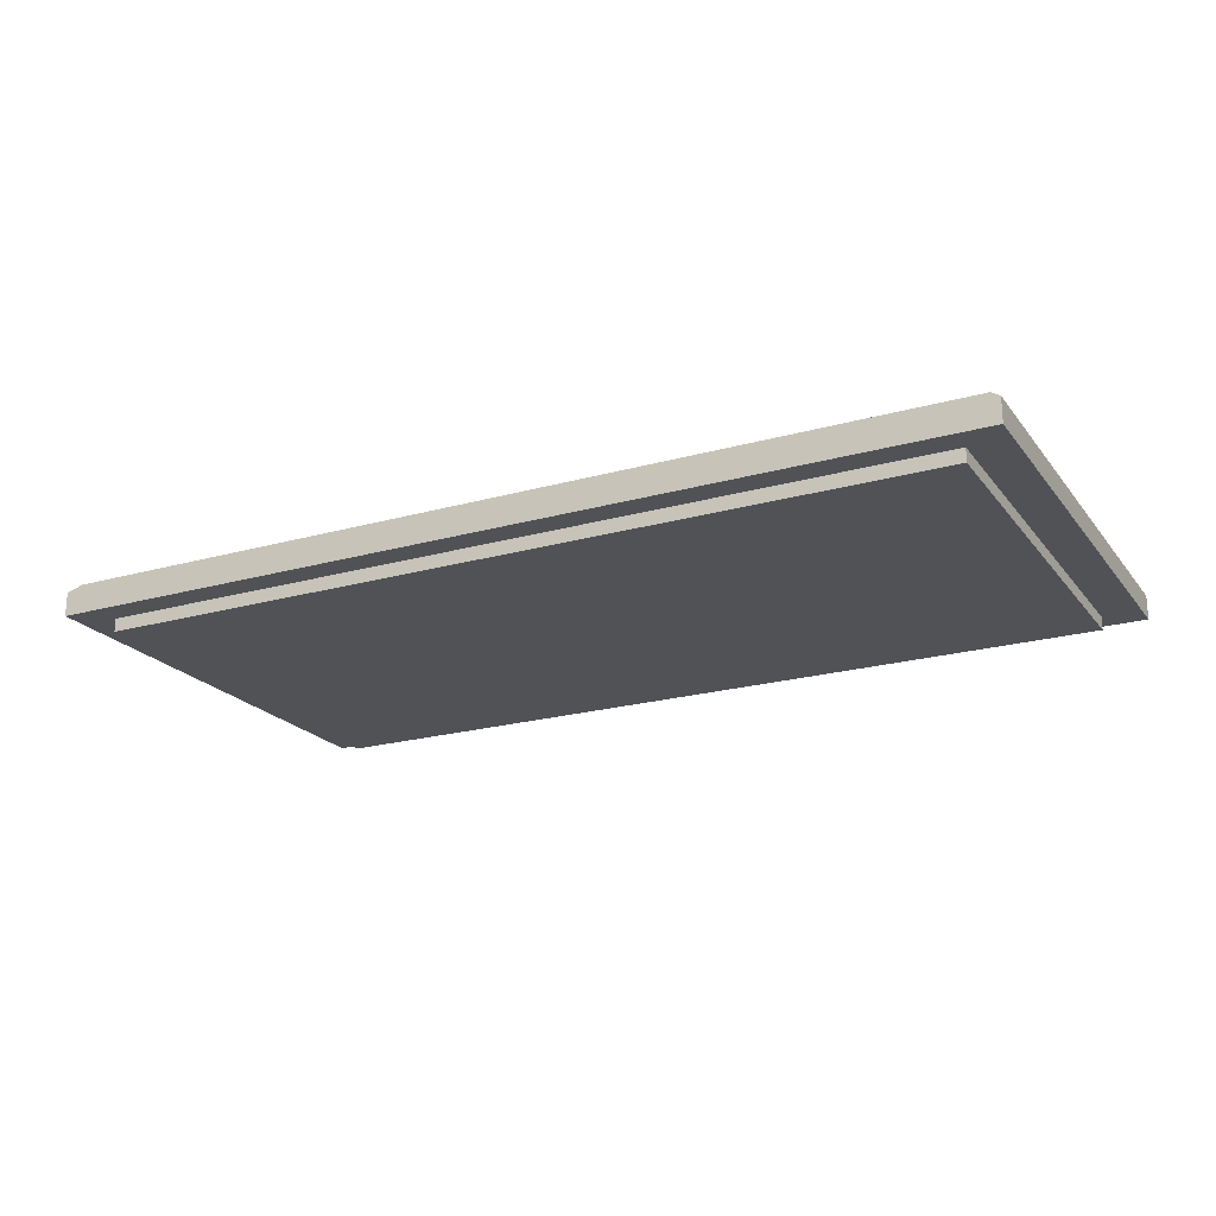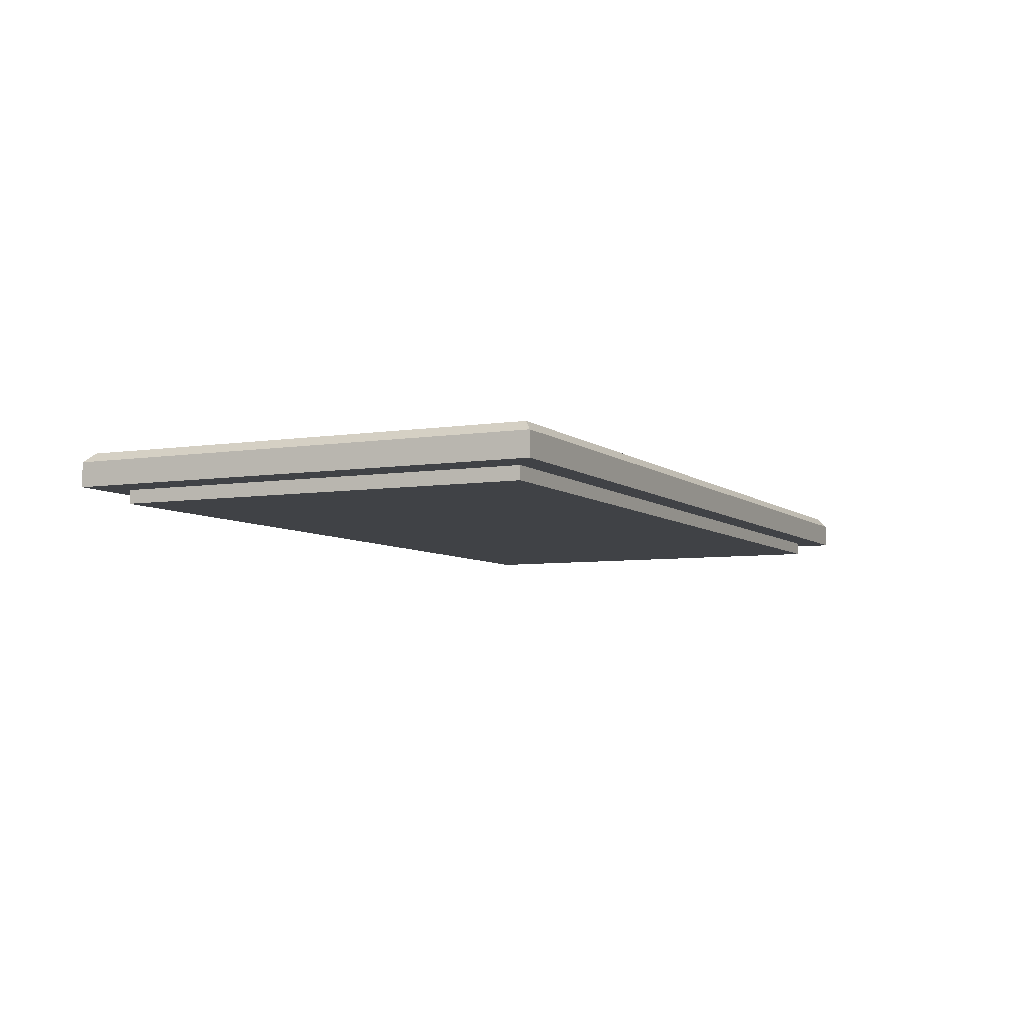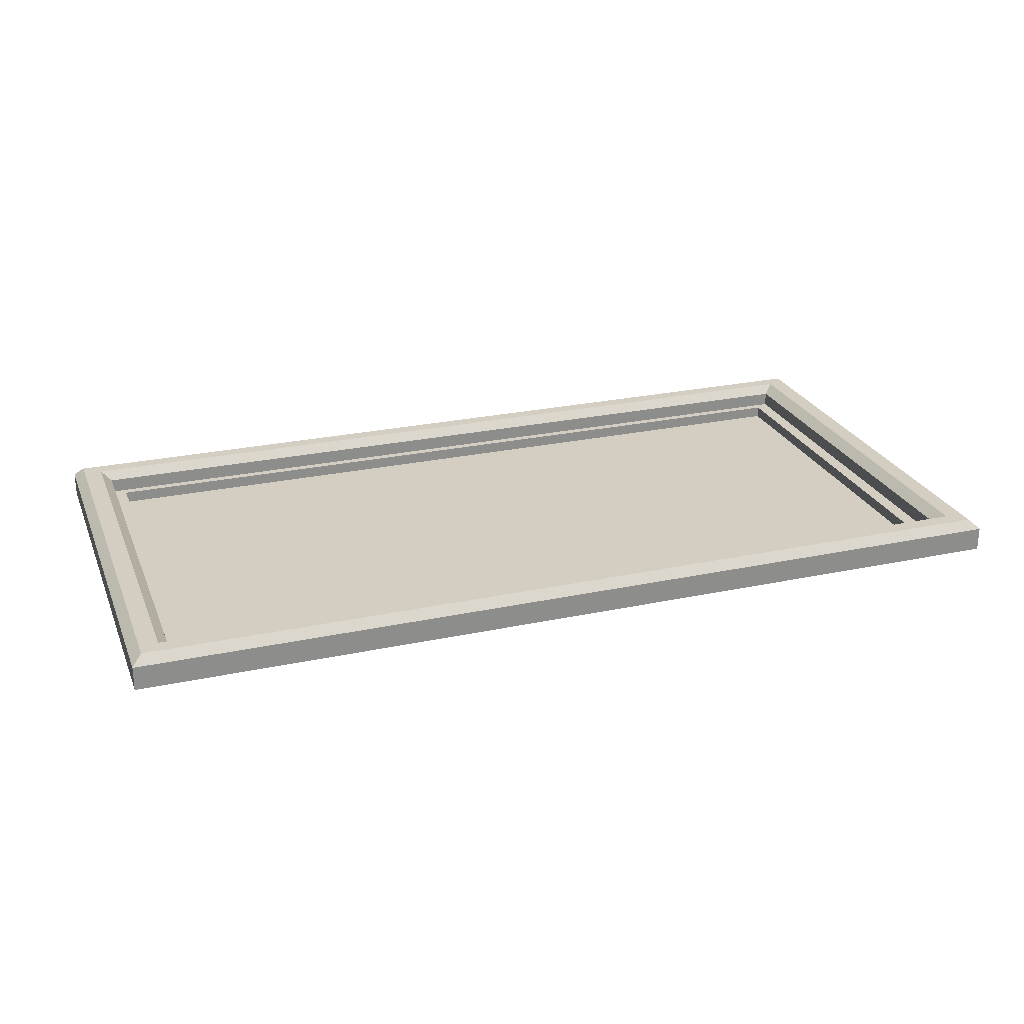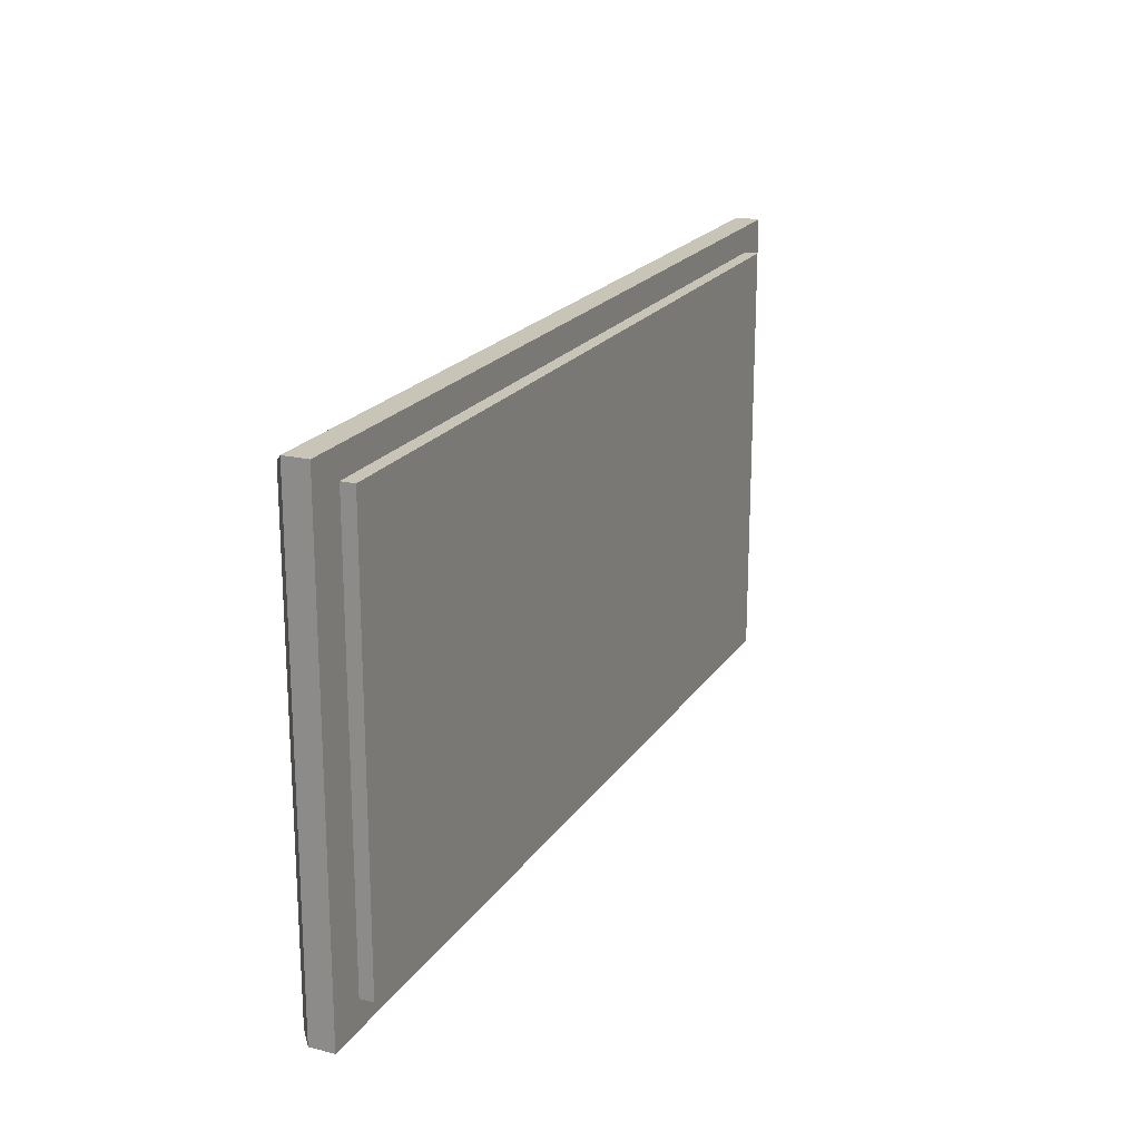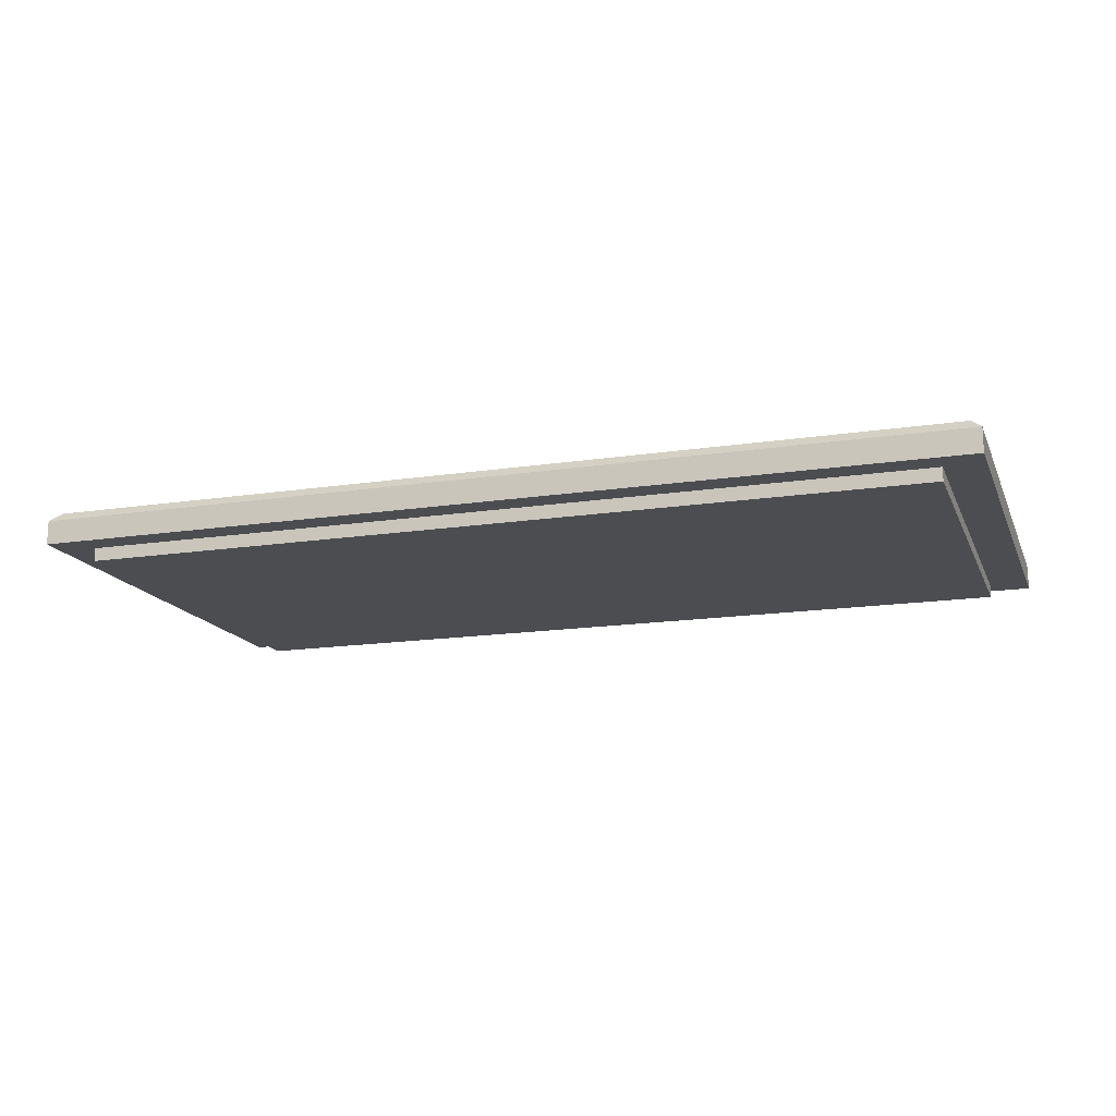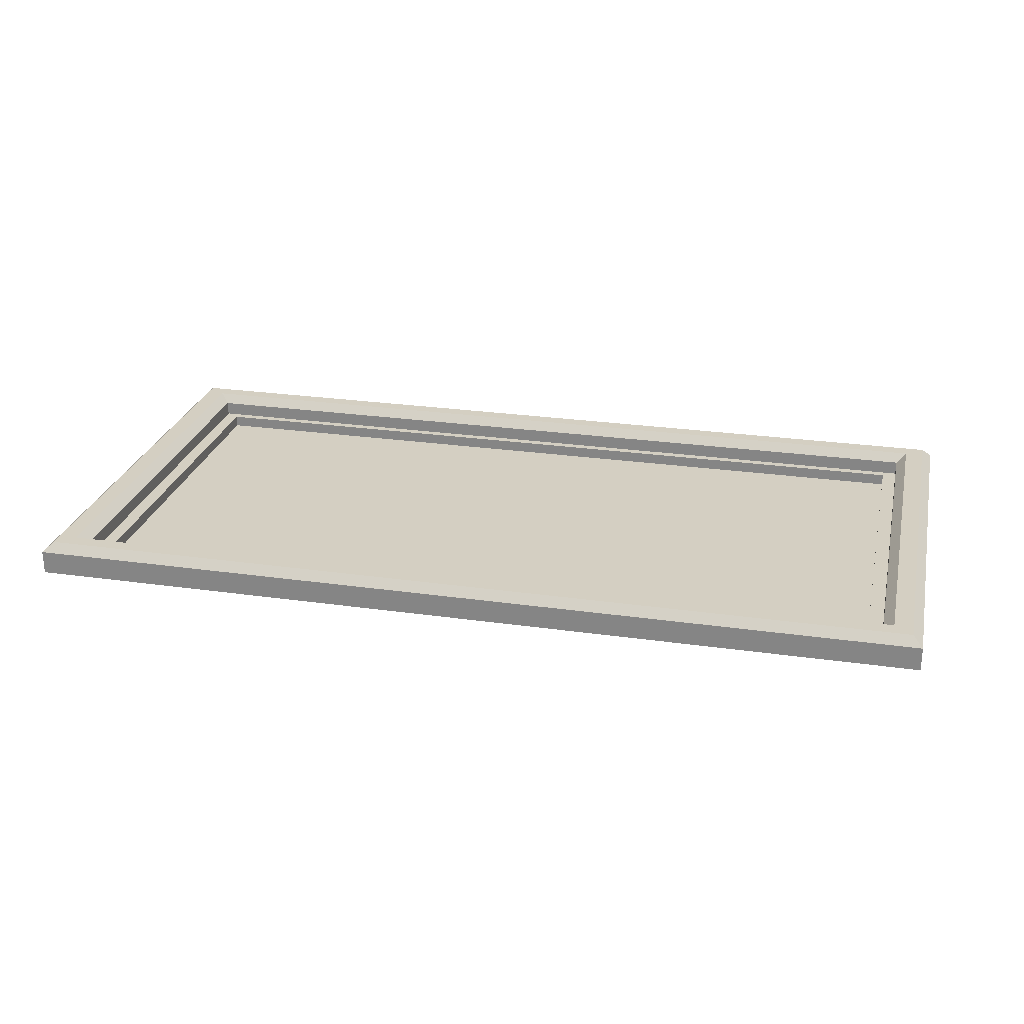
<metadata>
{"format":"obj","ext":"obj","renderer":"f3d","projection":"perspective","resolution":1024,"background":"white","views":[{"elev":-21.1,"azim":26.8,"up":"+Z"},{"elev":-6.2,"azim":115.6,"up":"+Z"},{"elev":25.2,"azim":160.9,"up":"+Z"},{"elev":20.2,"azim":114.1,"up":"+Y"},{"elev":-15.8,"azim":-162.2,"up":"+Z"},{"elev":25.6,"azim":-167.1,"up":"+Z"}]}
</metadata>
<code>
o Painting_3
v -0.4076 -0.1974 0.01939
v -0.4076 0.1974 0.01939
v -0.4221 -0.2103 -0.003861
v -0.4221 0.2103 -0.003861
v 0.4076 -0.1974 0.01939
v 0.4076 0.1974 0.01939
v 0.4221 -0.2103 -0.003861
v 0.4221 0.2103 -0.003861
v -0.4221 -0.2103 0.01939
v -0.4221 0.2103 0.01939
v 0.4221 0.2103 0.01939
v 0.4221 -0.2103 0.01939
v -0.4076 -0.1974 0.007564
v -0.4076 0.1974 0.007564
v 0.4076 0.1974 0.007564
v 0.4076 -0.1974 0.007564
v 0.4218 0.2056 0.009546
v 0.4218 -0.2056 0.009546
v -0.4218 -0.2056 0.009546
v -0.4218 0.2056 0.009546
v -0.4606 0.2374 0.009546
v -0.4606 -0.2374 0.009546
v 0.4606 -0.2374 0.009546
v 0.4606 0.2374 0.009546
v -0.432 -0.2139 0.043
v -0.4218 -0.2056 0.0337
v -0.4218 0.2056 0.0337
v -0.432 0.2139 0.043
v 0.432 -0.2139 0.043
v 0.4218 -0.2056 0.0337
v 0.4218 0.2056 0.0337
v 0.432 0.2139 0.043
v -0.4505 0.2291 0.043
v -0.4606 0.2374 0.0337
v -0.4606 -0.2374 0.0337
v -0.4505 -0.2291 0.043
v 0.4606 -0.2374 0.0337
v 0.4505 -0.2291 0.043
v 0.4505 0.2291 0.043
v 0.4606 0.2374 0.0337
f 9 10 4 3
f 7 8 11 12
f 1 5 16 13
f 3 7 12 9
f 8 4 10 11
f 1 2 10 9
f 6 5 12 11
f 5 1 9 12
f 2 6 11 10
f 2 1 13 14
f 6 2 14 15
f 5 6 15 16
f 32 29 38 39
f 29 25 36 38
f 25 28 33 36
f 28 32 39 33
f 23 22 19 18
f 24 23 18 17
f 22 21 20 19
f 3 4 8 7
f 26 30 18 19
f 37 35 22 23
f 35 34 21 22
f 31 27 20 17
f 30 31 17 18
f 21 24 17 20
f 34 40 24 21
f 40 37 23 24
f 28 25 26 27
f 30 26 25 29
f 27 31 32 28
f 31 30 29 32
f 34 35 36 33
f 38 36 35 37
f 33 39 40 34
f 39 38 37 40
f 27 26 19 20
f 16 15 14 13

</code>
